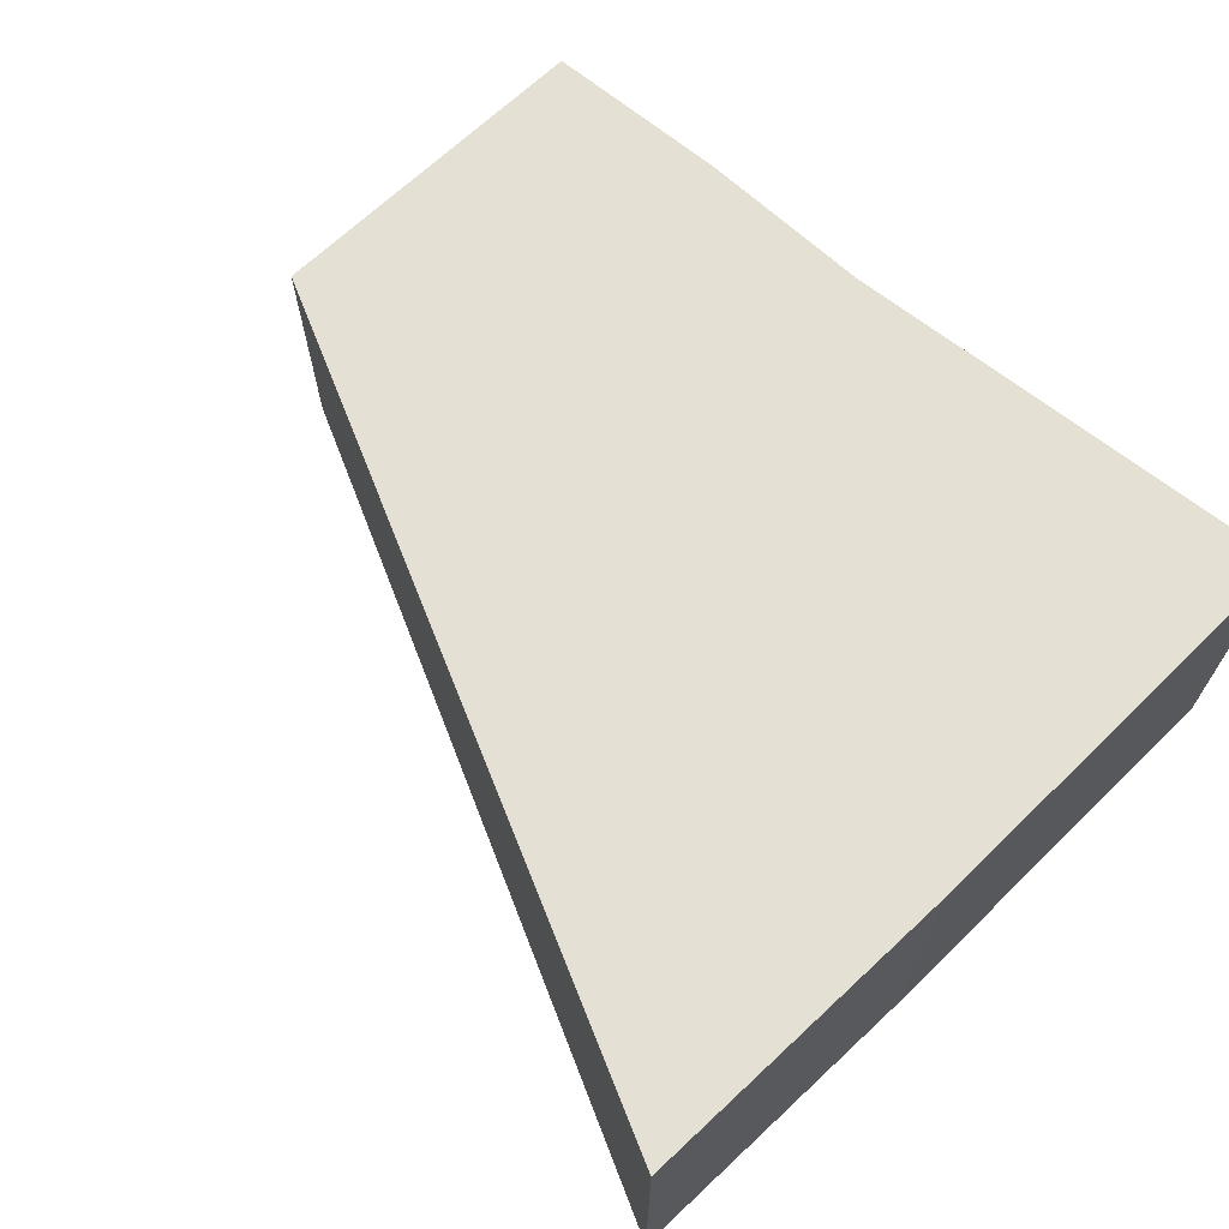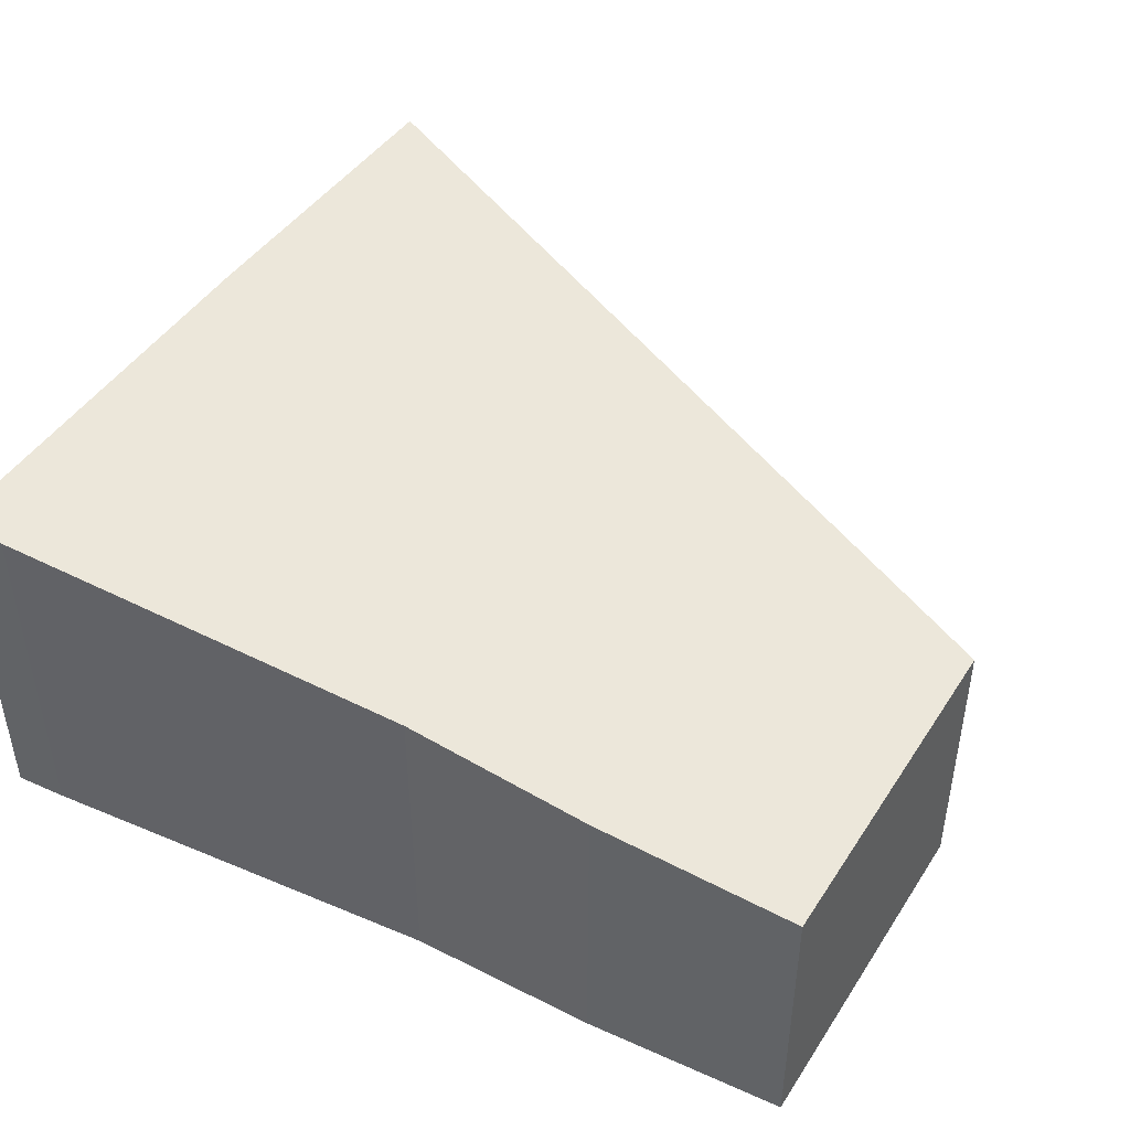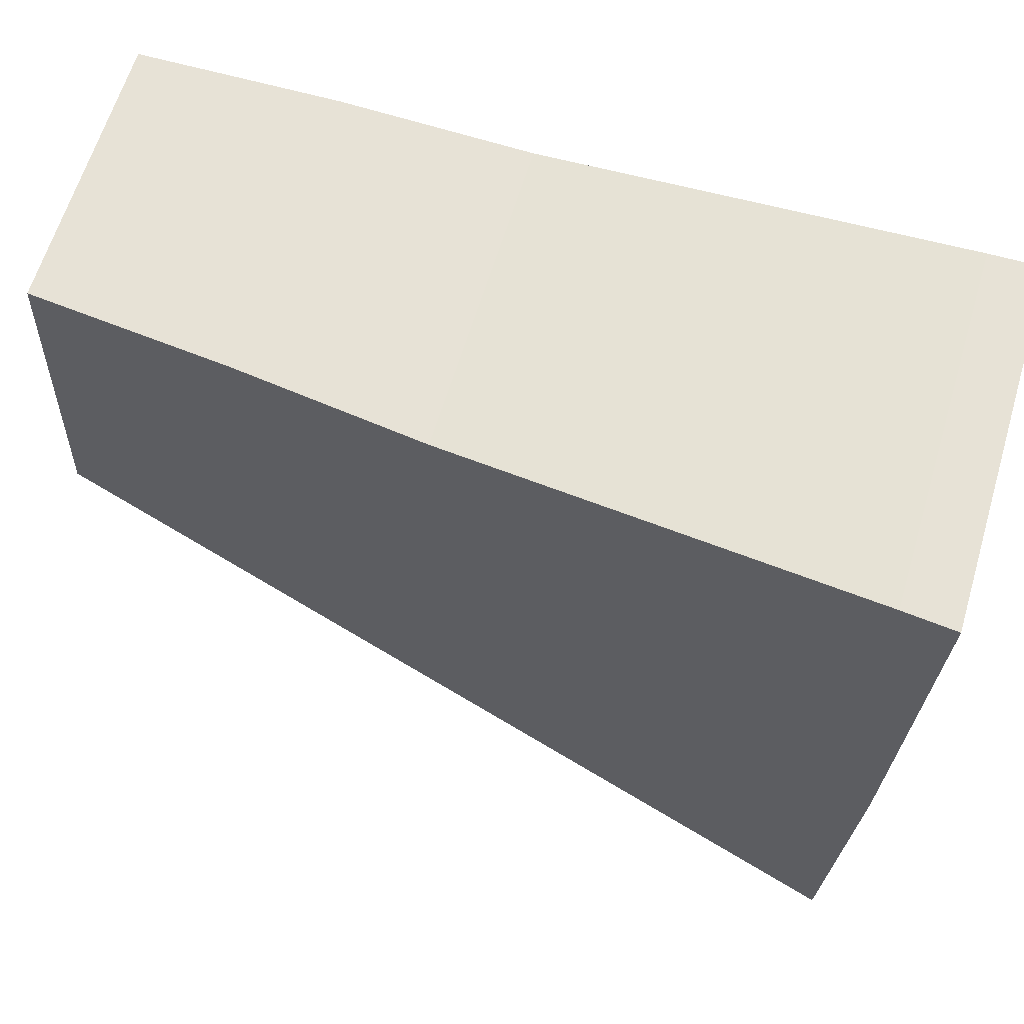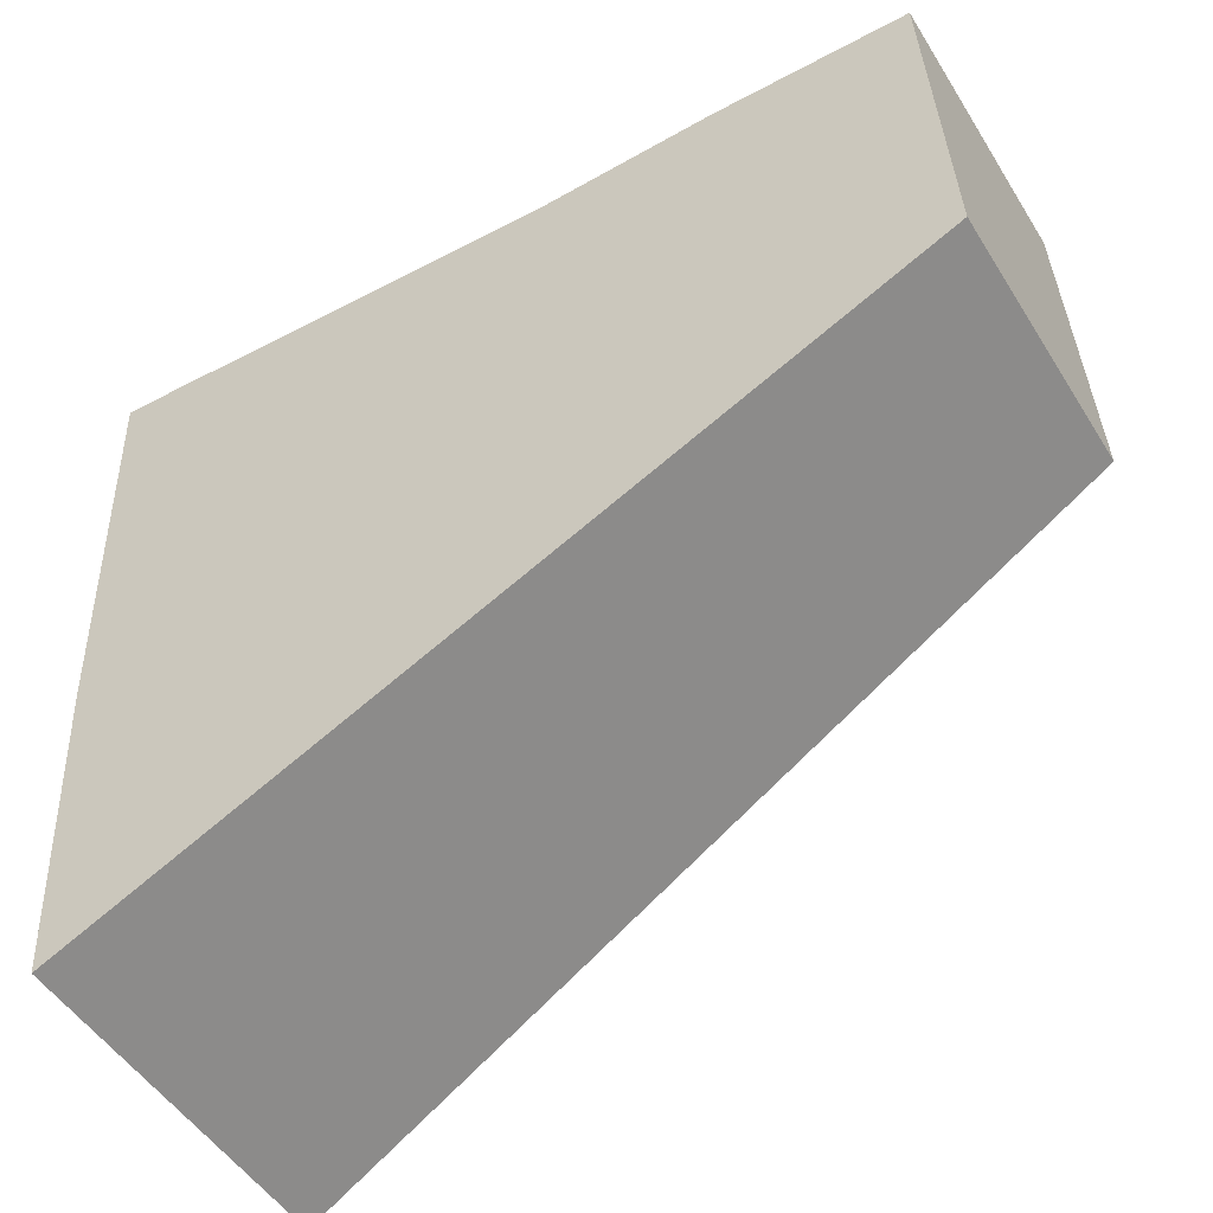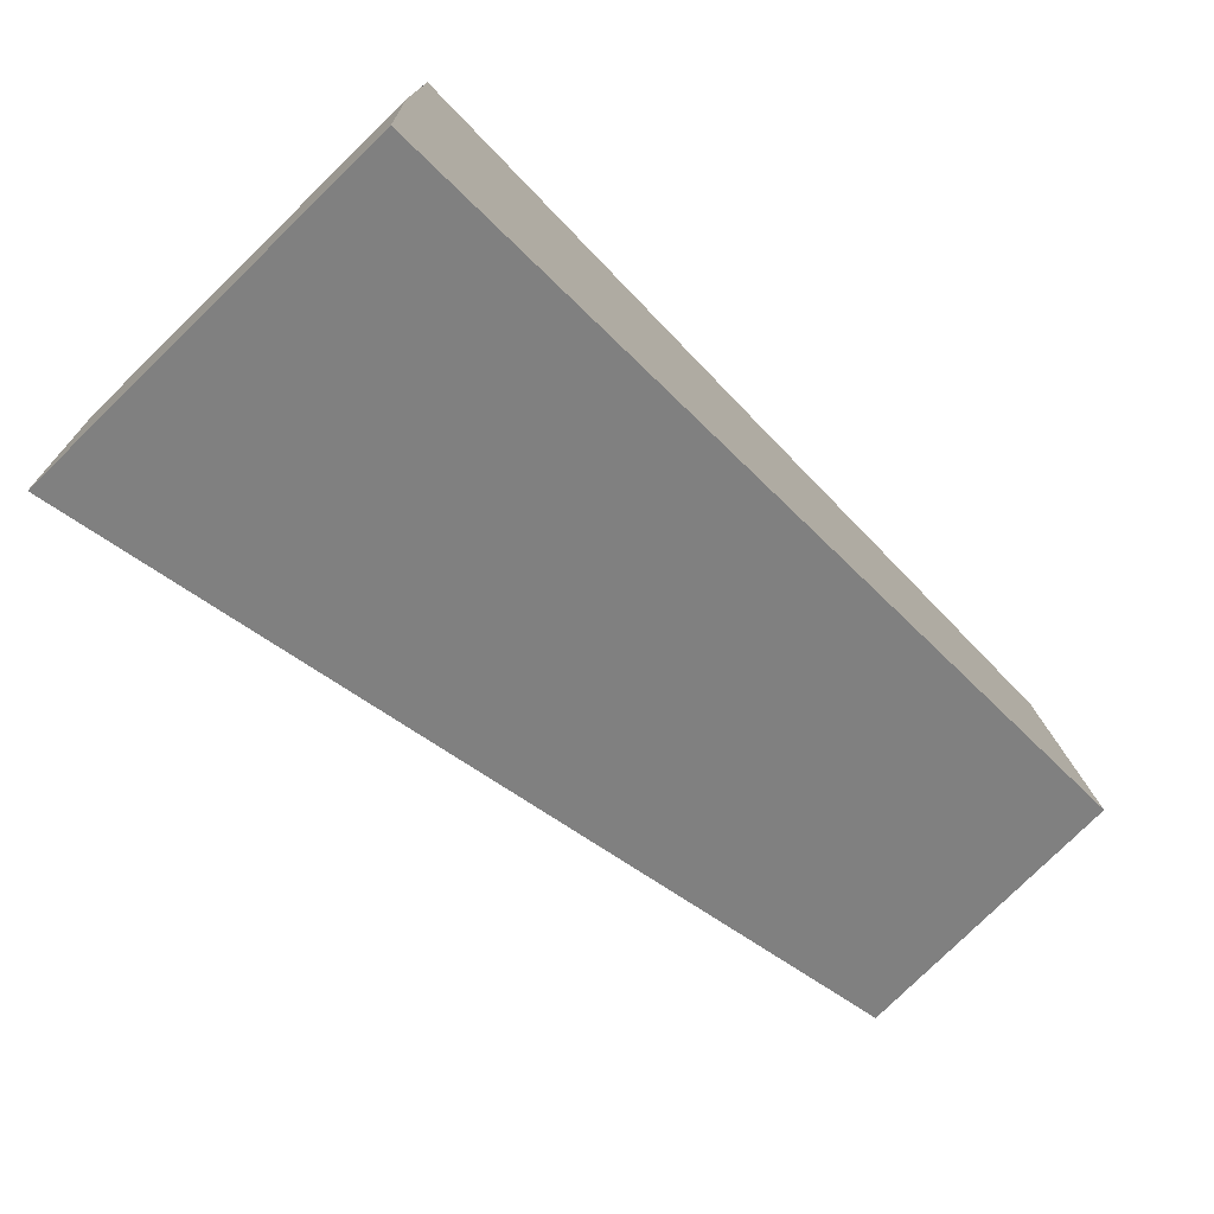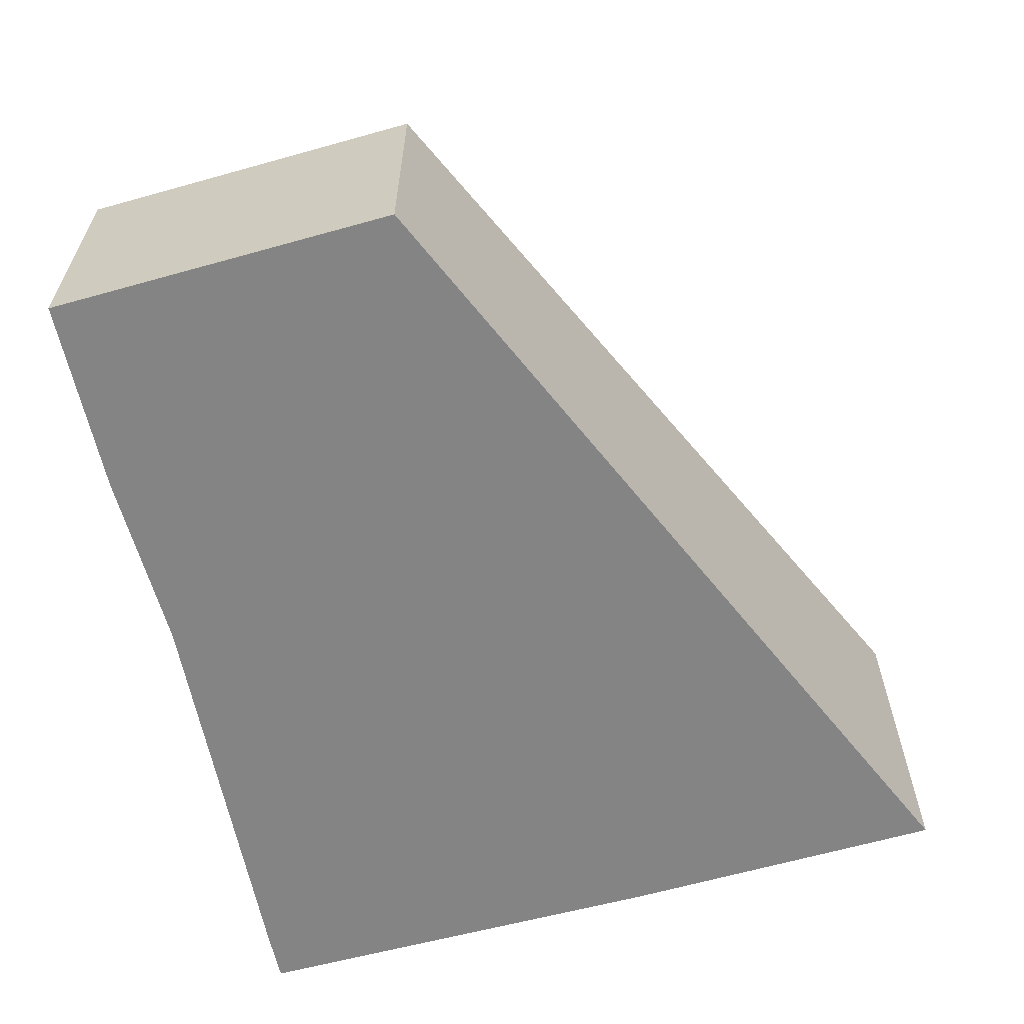
<metadata>
{"format":"obj","ext":"obj","renderer":"f3d","projection":"perspective","resolution":1024,"background":"white","views":[{"elev":67.7,"azim":-136.3,"up":"+Y"},{"elev":44.7,"azim":28.3,"up":"+Y"},{"elev":63.3,"azim":-163.3,"up":"+Z"},{"elev":-50.4,"azim":31.0,"up":"+Z"},{"elev":-78.7,"azim":-45.7,"up":"+Z"},{"elev":-61.5,"azim":103.3,"up":"+Y"}]}
</metadata>
<code>
v  0.431 2.971 -0.008
v  0.122 3.021 -3.517
v  0 3.018 1.848e-16
v  0.276 3.018 -6.246
v  7.176 2.261 -3.026
v  3.872 2.602 -0.153
v  5.41 2.437 -0.098
v  7.044 2.261 -0.128
v  5.41 6.001e-18 -0.098
v  7.044 7.838e-18 -0.128
v  3.872 9.369e-18 -0.153
v  0 0 0
v  0.431 4.899e-19 -0.008
v  7.176 1.853e-16 -3.026
v  0.276 3.825e-16 -6.246
v  0.122 2.154e-16 -3.517
g defaultobject
f 1 2 3
f 2 1 4
f 4 1 5
f 5 1 6
f 5 6 7
f 5 7 8
f 9 8 7
f 8 9 10
f 11 7 6
f 7 11 9
f 12 1 3
f 1 12 13
f 13 6 1
f 6 13 11
f 10 5 8
f 5 10 14
f 5 15 4
f 15 5 14
f 4 16 2
f 16 4 15
f 16 3 2
f 3 16 12
f 14 16 15
f 16 14 12
f 12 14 13
f 13 14 11
f 11 14 9
f 9 14 10

</code>
